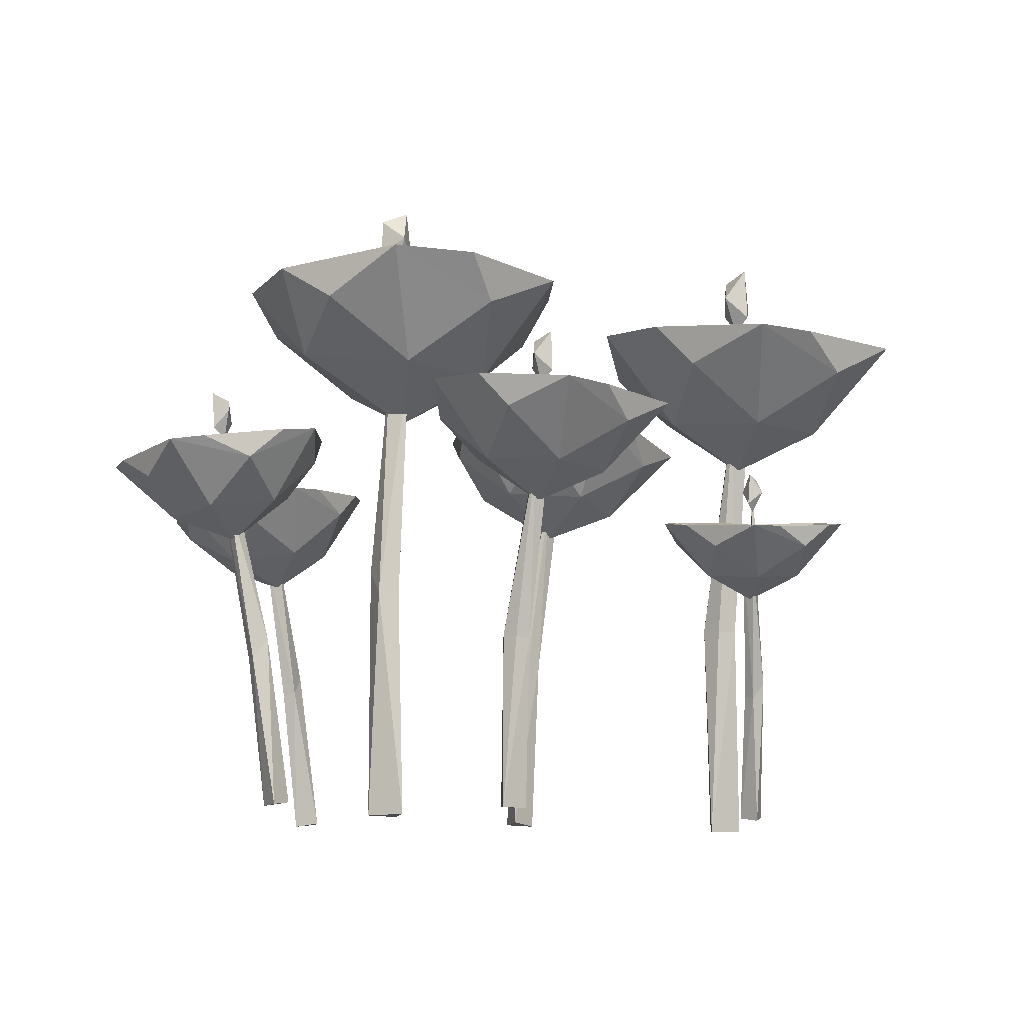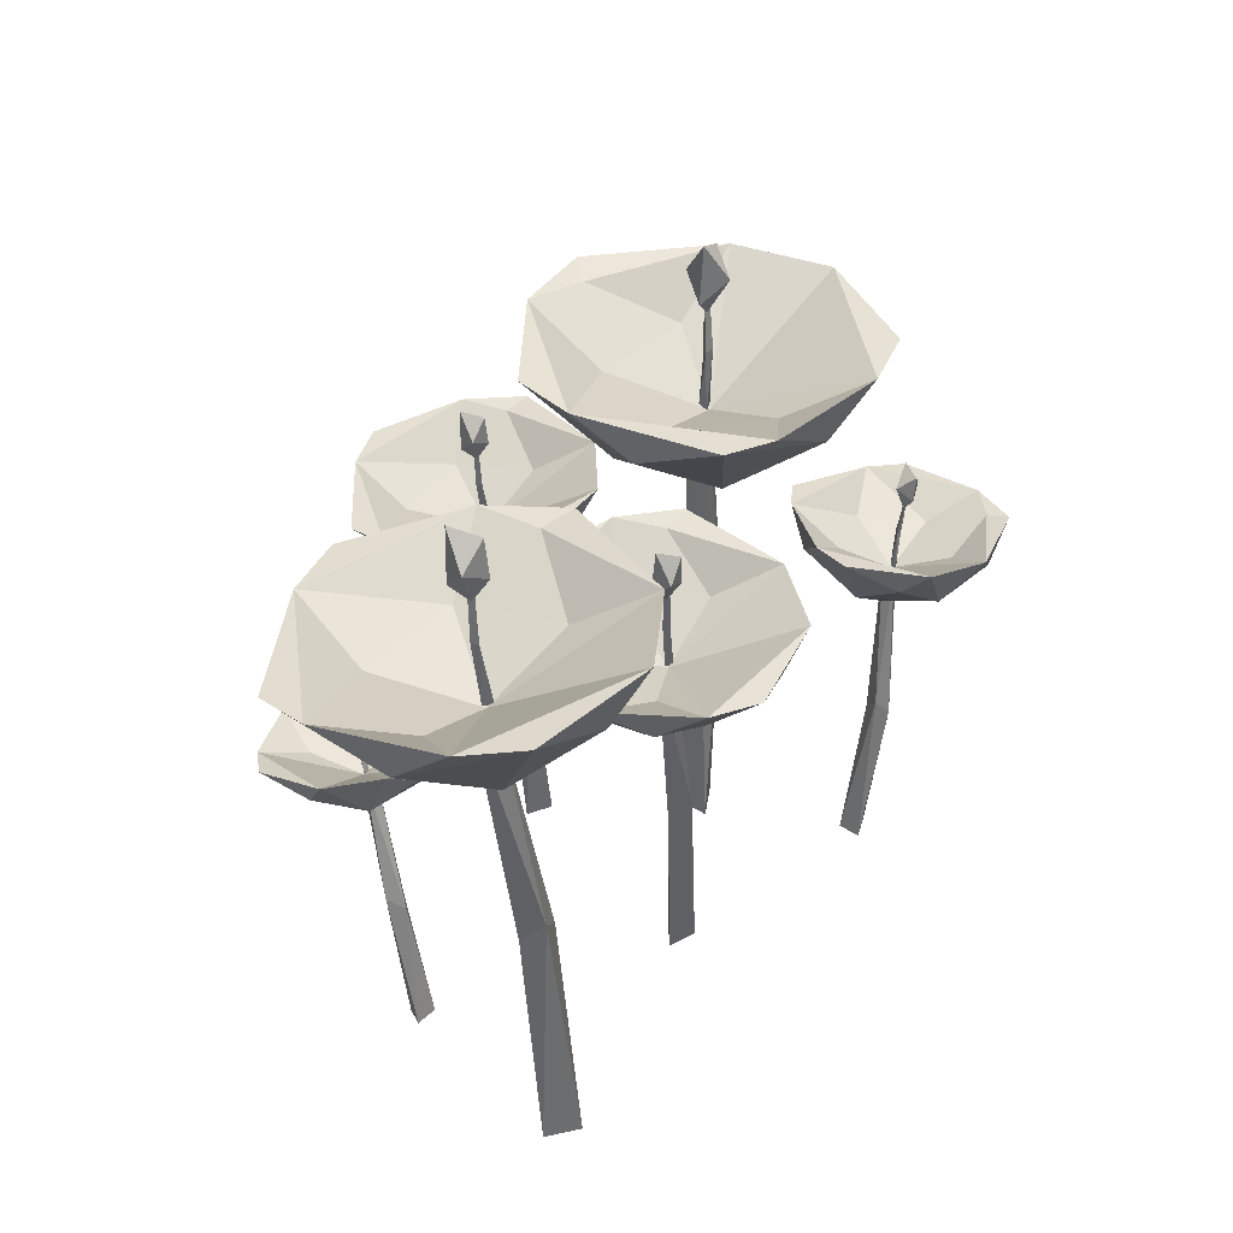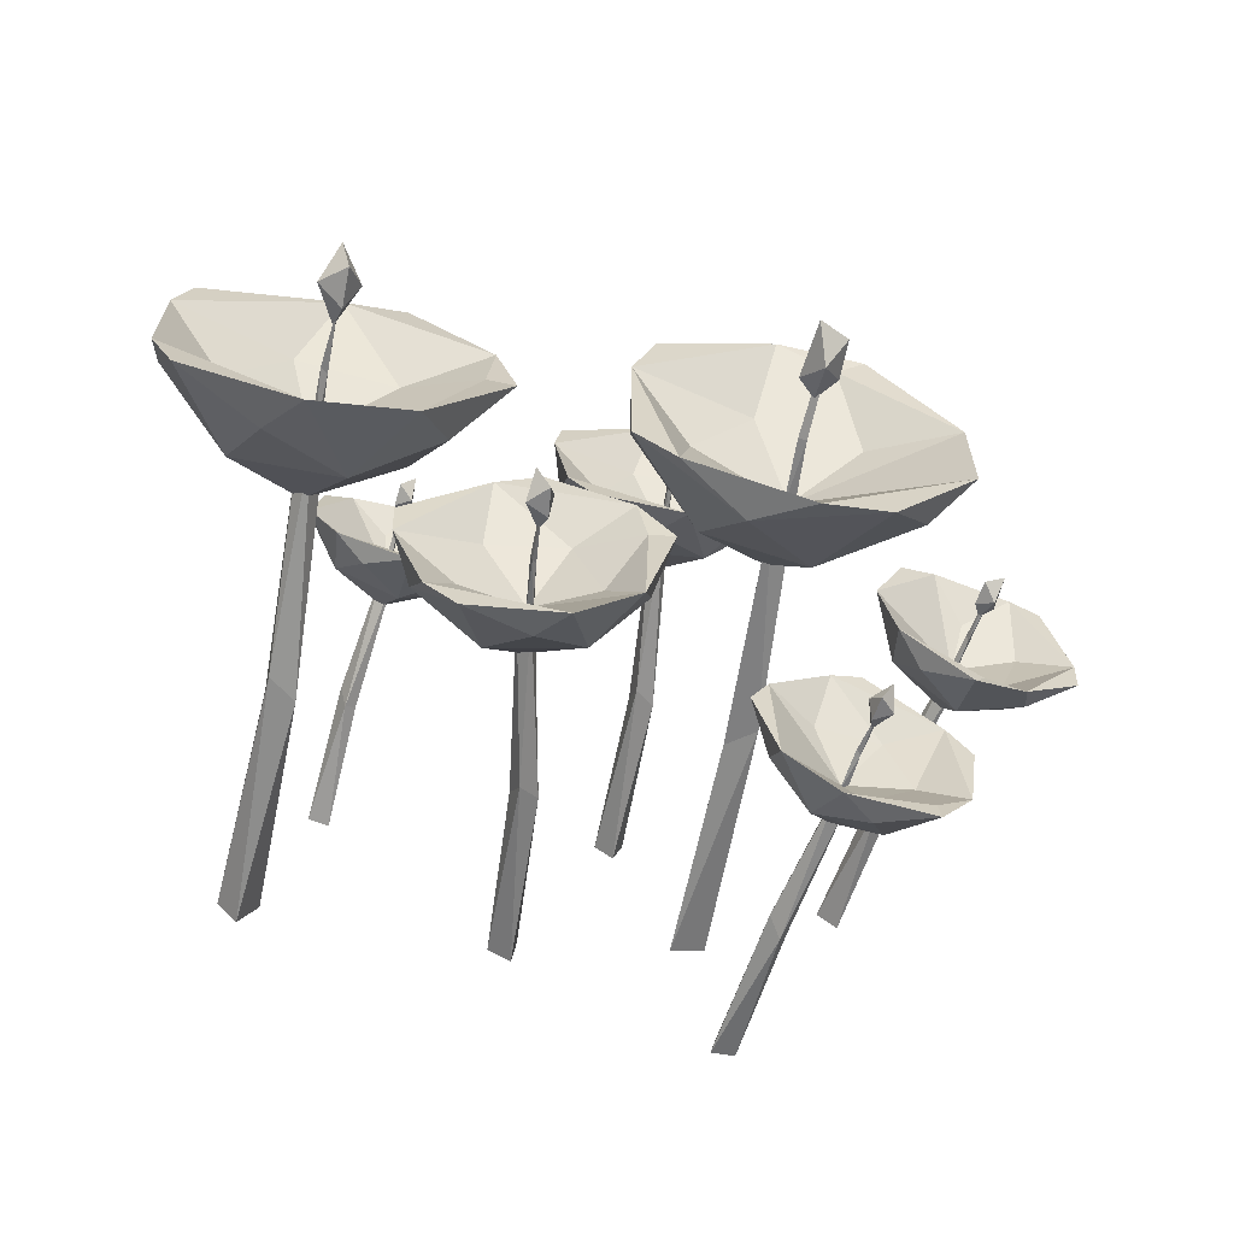
<metadata>
{"format":"obj","ext":"obj","renderer":"f3d","projection":"perspective","resolution":1024,"background":"white","views":[{"elev":-12.4,"azim":-24.6,"up":"+Y"},{"elev":40.0,"azim":115.1,"up":"+Y"},{"elev":-61.5,"azim":169.4,"up":"+Z"}]}
</metadata>
<code>
o Flower2_2_Cylinder.002
v 10.86 -0.03425 20
v 10.83 0.194 20
v 10.86 0.1719 20.01
v 10.86 -0.03408 20.03
v 10.85 0.1719 20.03
v 10.83 0.1719 20.03
v 10.83 -0.03447 20.01
v 10.87 0.3941 20.01
v 10.86 0.3941 20.03
v 10.85 0.3939 20.01
v 10.86 0.34 20.01
v 10.97 0.4685 20.12
v 10.8 0.4685 20.15
v 10.76 0.3966 20.01
v 10.99 0.4685 19.94
v 10.87 0.4693 20.16
v 10.72 0.4669 20.05
v 10.99 0.4669 20.07
v 10.85 0.3981 20.01
v 10.84 0.381 20.09
v 10.92 0.381 20.06
v 10.9 0.4332 20.14
v 10.99 0.4332 20.01
v 10.92 0.381 19.97
v 10.76 0.4332 20.09
v 10.84 0.381 19.94
v 10.76 0.4332 19.94
v 10.9 0.4332 19.89
v 10.8 0.4685 19.88
v 10.72 0.4693 19.96
v 10.85 0.4669 19.87
v 10.82 0.464 20.14
v 10.96 0.4668 19.91
v 10.88 0.4308 20.09
v 10.94 0.4308 20.01
v 10.8 0.4308 20.06
v 10.88 0.4308 19.94
v 10.85 0.3934 20.02
v 10.86 0.4541 20.01
v 10.85 0.4482 20.02
v 10.85 0.3935 20.01
v 10.85 0.4548 20.01
v 10.86 0.3934 20.01
v 10.85 0.5074 20.02
v 10.85 0.5073 20.01
v 10.85 0.488 20.01
v 10.84 0.5069 20.01
v 10.85 0.5221 20
v 10.87 0.5031 20.01
v 10.85 0.5221 20.03
v 10.84 0.5411 20.01
v 10.86 0.5529 20.01
v 11.02 -0.03578 19.96
v 11.02 0.1404 19.95
v 11.03 0.1229 19.96
v 11 -0.03305 19.98
v 11.01 0.1244 19.97
v 11 0.1252 19.96
v 11 -0.03404 19.95
v 11.05 0.2924 19.96
v 11.04 0.294 19.97
v 11.04 0.2934 19.96
v 11.04 0.2519 19.97
v 11.04 0.3522 20.08
v 10.94 0.362 19.99
v 10.99 0.2995 19.91
v 11.16 0.3397 20.01
v 10.97 0.3599 20.04
v 10.96 0.3572 19.9
v 11.08 0.3468 20.07
v 11.04 0.2963 19.96
v 10.99 0.2891 19.99
v 11.05 0.2835 20.03
v 10.99 0.3294 20.05
v 11.11 0.3178 20.04
v 11.1 0.2775 19.98
v 10.95 0.3325 19.94
v 11.07 0.2794 19.91
v 11.04 0.3228 19.87
v 11.14 0.3137 19.93
v 11.1 0.3439 19.86
v 11.02 0.3531 19.86
v 11.13 0.3402 19.89
v 10.96 0.3563 20
v 11.16 0.3381 19.97
v 11.01 0.3252 20.02
v 11.08 0.3181 20.01
v 10.99 0.3271 19.95
v 11.1 0.3155 19.94
v 11.04 0.2933 19.96
v 11.05 0.3392 19.96
v 11.04 0.3352 19.96
v 11.04 0.2932 19.96
v 11.05 0.3398 19.96
v 11.04 0.2926 19.96
v 11.05 0.3804 19.96
v 11.05 0.3804 19.96
v 11.05 0.3655 19.96
v 11.04 0.3806 19.95
v 11.06 0.3904 19.95
v 11.06 0.3764 19.97
v 11.04 0.3928 19.97
v 11.04 0.4068 19.95
v 11.06 0.4147 19.96
v 10.93 -0.03496 20.14
v 10.92 0.134 20.14
v 10.93 0.1158 20.16
v 10.91 -0.03471 20.15
v 10.91 0.1161 20.16
v 10.91 0.1176 20.15
v 10.91 -0.03288 20.13
v 10.94 0.2776 20.18
v 10.92 0.2778 20.18
v 10.93 0.2788 20.17
v 10.93 0.2385 20.17
v 10.9 0.3225 20.29
v 10.82 0.3355 20.19
v 10.9 0.2875 20.11
v 11.03 0.3231 20.24
v 10.84 0.3303 20.24
v 10.86 0.3412 20.11
v 10.94 0.3205 20.29
v 10.93 0.2815 20.17
v 10.87 0.2693 20.19
v 10.92 0.263 20.23
v 10.87 0.3021 20.25
v 10.97 0.2969 20.26
v 10.98 0.2641 20.2
v 10.85 0.3135 20.14
v 10.97 0.2712 20.14
v 10.94 0.3153 20.09
v 11.02 0.305 20.16
v 11 0.3389 20.09
v 10.92 0.344 20.08
v 11.02 0.3336 20.13
v 10.84 0.3306 20.2
v 11.03 0.325 20.21
v 10.89 0.3021 20.22
v 10.96 0.2988 20.23
v 10.88 0.3091 20.16
v 10.99 0.3039 20.17
v 10.92 0.2779 20.18
v 10.93 0.322 20.18
v 10.93 0.318 20.18
v 10.93 0.2785 20.17
v 10.93 0.323 20.17
v 10.93 0.2777 20.17
v 10.93 0.3612 20.18
v 10.93 0.3615 20.18
v 10.93 0.3471 20.18
v 10.92 0.3621 20.17
v 10.94 0.3723 20.18
v 10.94 0.357 20.19
v 10.92 0.3719 20.19
v 10.93 0.3871 20.17
v 10.93 0.3938 20.19
v 10.71 -0.03505 20.1
v 10.7 0.109 20.09
v 10.69 0.09268 20.09
v 10.71 -0.03513 20.07
v 10.69 0.0928 20.08
v 10.7 0.0948 20.07
v 10.73 -0.03229 20.09
v 10.66 0.2295 20.09
v 10.66 0.2294 20.08
v 10.67 0.2311 20.09
v 10.67 0.1964 20.09
v 10.57 0.2618 20.05
v 10.67 0.2787 19.99
v 10.73 0.2416 20.07
v 10.59 0.2644 20.16
v 10.63 0.2714 20
v 10.73 0.2879 20.04
v 10.57 0.2602 20.08
v 10.67 0.2332 20.09
v 10.67 0.2223 20.04
v 10.62 0.2141 20.07
v 10.62 0.2469 20.02
v 10.59 0.2412 20.11
v 10.64 0.2166 20.13
v 10.71 0.2625 20.03
v 10.69 0.2262 20.13
v 10.74 0.2665 20.12
v 10.66 0.2533 20.17
v 10.72 0.2861 20.16
v 10.75 0.2917 20.1
v 10.69 0.2795 20.17
v 10.66 0.2739 20.01
v 10.62 0.2678 20.17
v 10.64 0.2482 20.05
v 10.62 0.2446 20.1
v 10.69 0.2578 20.05
v 10.66 0.2522 20.14
v 10.67 0.2299 20.08
v 10.66 0.2673 20.09
v 10.66 0.264 20.09
v 10.67 0.2308 20.09
v 10.67 0.2684 20.09
v 10.67 0.2298 20.09
v 10.66 0.3005 20.09
v 10.66 0.301 20.09
v 10.66 0.2887 20.09
v 10.67 0.302 20.08
v 10.66 0.3103 20.1
v 10.65 0.2965 20.09
v 10.65 0.3094 20.08
v 10.66 0.3232 20.08
v 10.65 0.3279 20.09
v 10.83 -0.03345 19.89
v 10.81 0.109 19.87
v 10.8 0.0937 19.88
v 10.81 -0.03607 19.87
v 10.8 0.09233 19.87
v 10.8 0.09312 19.86
v 10.83 -0.03313 19.87
v 10.78 0.2315 19.88
v 10.77 0.23 19.87
v 10.79 0.2317 19.87
v 10.78 0.1975 19.87
v 10.68 0.2638 19.9
v 10.72 0.2678 19.79
v 10.81 0.2366 19.82
v 10.77 0.2783 19.97
v 10.69 0.2647 19.83
v 10.8 0.2786 19.79
v 10.7 0.2665 19.93
v 10.78 0.2342 19.87
v 10.75 0.2174 19.84
v 10.74 0.2164 19.89
v 10.7 0.2433 19.85
v 10.74 0.2502 19.94
v 10.79 0.2243 19.92
v 10.77 0.253 19.79
v 10.83 0.2303 19.88
v 10.85 0.2658 19.84
v 10.83 0.2641 19.93
v 10.87 0.2916 19.88
v 10.85 0.2878 19.82
v 10.85 0.2887 19.91
v 10.72 0.2656 19.81
v 10.8 0.2811 19.96
v 10.73 0.2464 19.86
v 10.75 0.2507 19.92
v 10.77 0.2524 19.82
v 10.81 0.2593 19.91
v 10.78 0.2304 19.87
v 10.78 0.2685 19.87
v 10.78 0.2647 19.87
v 10.78 0.2313 19.87
v 10.78 0.2694 19.87
v 10.78 0.231 19.87
v 10.77 0.3013 19.87
v 10.77 0.3017 19.87
v 10.77 0.2895 19.87
v 10.78 0.3019 19.86
v 10.78 0.3123 19.87
v 10.77 0.2983 19.88
v 10.76 0.3092 19.86
v 10.77 0.3231 19.86
v 10.76 0.3294 19.87
v 11.25 -0.03463 19.97
v 11.23 0.191 19.97
v 11.24 0.1665 19.99
v 11.22 -0.0355 19.97
v 11.22 0.1661 19.99
v 11.21 0.1682 19.97
v 11.23 -0.03205 19.94
v 11.24 0.3827 20.02
v 11.22 0.3822 20.03
v 11.23 0.3842 20.01
v 11.23 0.3302 20.01
v 11.17 0.4383 20.17
v 11.08 0.4551 20.02
v 11.2 0.396 19.93
v 11.34 0.4453 20.13
v 11.1 0.4476 20.09
v 11.15 0.4666 19.92
v 11.23 0.4374 20.17
v 11.23 0.3878 20.01
v 11.15 0.3688 20.02
v 11.21 0.361 20.09
v 11.13 0.4107 20.1
v 11.27 0.4076 20.14
v 11.29 0.3658 20.06
v 11.13 0.4281 19.96
v 11.29 0.3765 19.97
v 11.26 0.4358 19.91
v 11.35 0.4232 20.02
v 11.34 0.4694 19.92
v 11.23 0.4735 19.89
v 11.36 0.4621 19.97
v 11.1 0.449 20.03
v 11.36 0.449 20.08
v 11.17 0.4123 20.07
v 11.26 0.4105 20.1
v 11.17 0.4231 19.98
v 11.31 0.4201 20.02
v 11.22 0.3826 20.02
v 11.23 0.4418 20.03
v 11.23 0.4364 20.02
v 11.23 0.3837 20.01
v 11.23 0.4433 20.02
v 11.23 0.3827 20.02
v 11.22 0.494 20.03
v 11.22 0.4945 20.02
v 11.23 0.4753 20.02
v 11.22 0.4954 20.01
v 11.24 0.5096 20.02
v 11.23 0.4884 20.04
v 11.21 0.5077 20.04
v 11.22 0.5288 20.02
v 11.23 0.5376 20.04
v 11.18 -0.03651 20.13
v 11.18 0.09013 20.14
v 11.17 0.07614 20.14
v 11.17 -0.03331 20.11
v 11.16 0.07802 20.13
v 11.17 0.08002 20.13
v 11.19 -0.03289 20.11
v 11.15 0.1954 20.17
v 11.15 0.1972 20.16
v 11.16 0.1974 20.16
v 11.16 0.1673 20.16
v 11.07 0.2323 20.16
v 11.14 0.2526 20.09
v 11.2 0.2081 20.14
v 11.11 0.2182 20.25
v 11.1 0.246 20.11
v 11.2 0.2522 20.12
v 11.07 0.226 20.19
v 11.16 0.1991 20.17
v 11.14 0.1969 20.12
v 11.11 0.1861 20.16
v 11.1 0.2218 20.13
v 11.09 0.2048 20.21
v 11.14 0.1799 20.2
v 11.18 0.2332 20.11
v 11.19 0.1869 20.19
v 11.22 0.2231 20.18
v 11.17 0.2056 20.24
v 11.22 0.2339 20.22
v 11.23 0.2473 20.16
v 11.2 0.2273 20.24
v 11.13 0.2465 20.11
v 11.14 0.2191 20.25
v 11.12 0.219 20.14
v 11.11 0.2084 20.19
v 11.17 0.226 20.13
v 11.16 0.2089 20.21
v 11.15 0.1971 20.16
v 11.15 0.229 20.17
v 11.15 0.2267 20.17
v 11.16 0.1973 20.16
v 11.16 0.2299 20.17
v 11.16 0.1962 20.17
v 11.15 0.2586 20.18
v 11.15 0.2589 20.18
v 11.15 0.2481 20.17
v 11.16 0.2599 20.17
v 11.16 0.2653 20.19
v 11.14 0.2547 20.18
v 11.14 0.2678 20.17
v 11.16 0.2784 20.18
v 11.14 0.2822 20.18
f 3 4 1
f 3 9 5
f 6 7 4
f 7 2 1
f 1 4 7
f 8 10 9
f 2 10 8
f 5 9 6
f 6 10 2
f 1 2 3
f 3 5 4
f 5 6 4
f 3 8 9
f 6 2 7
f 3 2 8
f 6 9 10
f 55 56 53
f 55 61 57
f 58 59 56
f 59 54 53
f 53 56 59
f 60 62 61
f 54 62 60
f 57 61 58
f 58 62 54
f 53 54 55
f 55 57 56
f 57 58 56
f 55 60 61
f 58 54 59
f 55 54 60
f 58 61 62
f 107 108 105
f 107 113 109
f 110 111 108
f 111 106 105
f 105 108 111
f 112 114 113
f 106 114 112
f 109 113 110
f 110 114 106
f 105 106 107
f 107 109 108
f 109 110 108
f 107 112 113
f 110 106 111
f 107 106 112
f 110 113 114
f 159 160 157
f 159 165 161
f 162 163 160
f 163 158 157
f 157 160 163
f 164 166 165
f 158 166 164
f 161 165 162
f 162 166 158
f 157 158 159
f 159 161 160
f 161 162 160
f 159 164 165
f 162 158 163
f 159 158 164
f 162 165 166
f 211 212 209
f 211 217 213
f 214 215 212
f 215 210 209
f 209 212 215
f 216 218 217
f 210 218 216
f 213 217 214
f 214 218 210
f 209 210 211
f 211 213 212
f 213 214 212
f 211 216 217
f 214 210 215
f 211 210 216
f 214 217 218
f 263 264 261
f 263 269 265
f 266 267 264
f 267 262 261
f 261 264 267
f 268 270 269
f 262 270 268
f 265 269 266
f 266 270 262
f 261 262 263
f 263 265 264
f 265 266 264
f 263 268 269
f 266 262 267
f 263 262 268
f 266 269 270
f 315 316 313
f 315 321 317
f 318 319 316
f 319 314 313
f 313 316 319
f 320 322 321
f 314 322 320
f 317 321 318
f 318 322 314
f 313 314 315
f 315 317 316
f 317 318 316
f 315 320 321
f 318 314 319
f 315 314 320
f 318 321 322
f 11 21 20
f 12 21 23
f 11 20 14
f 11 14 26
f 11 26 24
f 12 23 18
f 13 22 16
f 14 25 17
f 15 28 33
f 14 17 30
f 16 18 34
f 17 32 36
f 30 17 19
f 18 33 35
f 35 37 19
f 35 33 37
f 33 31 37
f 37 31 19
f 31 30 19
f 19 17 36
f 36 34 19
f 36 32 34
f 32 16 34
f 34 35 19
f 34 18 35
f 15 33 18
f 29 30 31
f 13 32 17
f 13 16 32
f 12 18 16
f 33 28 31
f 28 29 31
f 29 27 30
f 27 14 30
f 17 25 13
f 16 22 12
f 18 23 15
f 24 28 15
f 24 26 28
f 26 29 28
f 26 27 29
f 26 14 27
f 14 20 25
f 20 13 25
f 23 24 15
f 23 21 24
f 21 11 24
f 20 22 13
f 20 21 22
f 21 12 22
f 63 73 72
f 64 73 75
f 63 72 66
f 63 66 78
f 63 78 76
f 64 75 70
f 65 74 68
f 66 77 69
f 67 80 85
f 66 69 82
f 68 70 86
f 69 84 88
f 82 69 71
f 70 85 87
f 87 89 71
f 87 85 89
f 85 83 89
f 89 83 71
f 83 82 71
f 71 69 88
f 88 86 71
f 88 84 86
f 84 68 86
f 86 87 71
f 86 70 87
f 67 85 70
f 81 82 83
f 65 84 69
f 65 68 84
f 64 70 68
f 85 80 83
f 80 81 83
f 81 79 82
f 79 66 82
f 69 77 65
f 68 74 64
f 70 75 67
f 76 80 67
f 76 78 80
f 78 81 80
f 78 79 81
f 78 66 79
f 66 72 77
f 72 65 77
f 75 76 67
f 75 73 76
f 73 63 76
f 72 74 65
f 72 73 74
f 73 64 74
f 115 125 124
f 116 125 127
f 115 124 118
f 115 118 130
f 115 130 128
f 116 127 122
f 117 126 120
f 118 129 121
f 119 132 137
f 118 121 134
f 120 122 138
f 121 136 140
f 134 121 123
f 122 137 139
f 139 141 123
f 139 137 141
f 137 135 141
f 141 135 123
f 135 134 123
f 123 121 140
f 140 138 123
f 140 136 138
f 136 120 138
f 138 139 123
f 138 122 139
f 119 137 122
f 133 134 135
f 117 136 121
f 117 120 136
f 116 122 120
f 137 132 135
f 132 133 135
f 133 131 134
f 131 118 134
f 121 129 117
f 120 126 116
f 122 127 119
f 128 132 119
f 128 130 132
f 130 133 132
f 130 131 133
f 130 118 131
f 118 124 129
f 124 117 129
f 127 128 119
f 127 125 128
f 125 115 128
f 124 126 117
f 124 125 126
f 125 116 126
f 167 177 176
f 168 177 179
f 167 176 170
f 167 170 182
f 167 182 180
f 168 179 174
f 169 178 172
f 170 181 173
f 171 184 189
f 170 173 186
f 172 174 190
f 173 188 192
f 186 173 175
f 174 189 191
f 191 193 175
f 191 189 193
f 189 187 193
f 193 187 175
f 187 186 175
f 175 173 192
f 192 190 175
f 192 188 190
f 188 172 190
f 190 191 175
f 190 174 191
f 171 189 174
f 185 186 187
f 169 188 173
f 169 172 188
f 168 174 172
f 189 184 187
f 184 185 187
f 185 183 186
f 183 170 186
f 173 181 169
f 172 178 168
f 174 179 171
f 180 184 171
f 180 182 184
f 182 185 184
f 182 183 185
f 182 170 183
f 170 176 181
f 176 169 181
f 179 180 171
f 179 177 180
f 177 167 180
f 176 178 169
f 176 177 178
f 177 168 178
f 219 229 228
f 220 229 231
f 219 228 222
f 219 222 234
f 219 234 232
f 220 231 226
f 221 230 224
f 222 233 225
f 223 236 241
f 222 225 238
f 224 226 242
f 225 240 244
f 238 225 227
f 226 241 243
f 243 245 227
f 243 241 245
f 241 239 245
f 245 239 227
f 239 238 227
f 227 225 244
f 244 242 227
f 244 240 242
f 240 224 242
f 242 243 227
f 242 226 243
f 223 241 226
f 237 238 239
f 221 240 225
f 221 224 240
f 220 226 224
f 241 236 239
f 236 237 239
f 237 235 238
f 235 222 238
f 225 233 221
f 224 230 220
f 226 231 223
f 232 236 223
f 232 234 236
f 234 237 236
f 234 235 237
f 234 222 235
f 222 228 233
f 228 221 233
f 231 232 223
f 231 229 232
f 229 219 232
f 228 230 221
f 228 229 230
f 229 220 230
f 271 281 280
f 272 281 283
f 271 280 274
f 271 274 286
f 271 286 284
f 272 283 278
f 273 282 276
f 274 285 277
f 275 288 293
f 274 277 290
f 276 278 294
f 277 292 296
f 290 277 279
f 278 293 295
f 295 297 279
f 295 293 297
f 293 291 297
f 297 291 279
f 291 290 279
f 279 277 296
f 296 294 279
f 296 292 294
f 292 276 294
f 294 295 279
f 294 278 295
f 275 293 278
f 289 290 291
f 273 292 277
f 273 276 292
f 272 278 276
f 293 288 291
f 288 289 291
f 289 287 290
f 287 274 290
f 277 285 273
f 276 282 272
f 278 283 275
f 284 288 275
f 284 286 288
f 286 289 288
f 286 287 289
f 286 274 287
f 274 280 285
f 280 273 285
f 283 284 275
f 283 281 284
f 281 271 284
f 280 282 273
f 280 281 282
f 281 272 282
f 323 333 332
f 324 333 335
f 323 332 326
f 323 326 338
f 323 338 336
f 324 335 330
f 325 334 328
f 326 337 329
f 327 340 345
f 326 329 342
f 328 330 346
f 329 344 348
f 342 329 331
f 330 345 347
f 347 349 331
f 347 345 349
f 345 343 349
f 349 343 331
f 343 342 331
f 331 329 348
f 348 346 331
f 348 344 346
f 344 328 346
f 346 347 331
f 346 330 347
f 327 345 330
f 341 342 343
f 325 344 329
f 325 328 344
f 324 330 328
f 345 340 343
f 340 341 343
f 341 339 342
f 339 326 342
f 329 337 325
f 328 334 324
f 330 335 327
f 336 340 327
f 336 338 340
f 338 341 340
f 338 339 341
f 338 326 339
f 326 332 337
f 332 325 337
f 335 336 327
f 335 333 336
f 333 323 336
f 332 334 325
f 332 333 334
f 333 324 334
f 40 41 38
f 40 45 42
f 42 43 41
f 43 39 38
f 38 41 43
f 42 44 39
f 38 39 40
f 40 42 41
f 40 44 45
f 42 39 43
f 40 39 44
f 42 45 44
f 92 93 90
f 92 97 94
f 94 95 93
f 95 91 90
f 90 93 95
f 94 96 91
f 90 91 92
f 92 94 93
f 92 96 97
f 94 91 95
f 92 91 96
f 94 97 96
f 144 145 142
f 144 149 146
f 146 147 145
f 147 143 142
f 142 145 147
f 146 148 143
f 142 143 144
f 144 146 145
f 144 148 149
f 146 143 147
f 144 143 148
f 146 149 148
f 196 197 194
f 196 201 198
f 198 199 197
f 199 195 194
f 194 197 199
f 198 200 195
f 194 195 196
f 196 198 197
f 196 200 201
f 198 195 199
f 196 195 200
f 198 201 200
f 248 249 246
f 248 253 250
f 250 251 249
f 251 247 246
f 246 249 251
f 250 252 247
f 246 247 248
f 248 250 249
f 248 252 253
f 250 247 251
f 248 247 252
f 250 253 252
f 300 301 298
f 300 305 302
f 302 303 301
f 303 299 298
f 298 301 303
f 302 304 299
f 298 299 300
f 300 302 301
f 300 304 305
f 302 299 303
f 300 299 304
f 302 305 304
f 352 353 350
f 352 357 354
f 354 355 353
f 355 351 350
f 350 353 355
f 354 356 351
f 350 351 352
f 352 354 353
f 352 356 357
f 354 351 355
f 352 351 356
f 354 357 356
f 46 49 50
f 46 50 47
f 46 47 48
f 46 48 49
f 47 50 51
f 48 47 51
f 49 52 50
f 49 48 52
f 51 50 52
f 48 51 52
f 98 101 102
f 98 102 99
f 98 99 100
f 98 100 101
f 99 102 103
f 100 99 103
f 101 104 102
f 101 100 104
f 103 102 104
f 100 103 104
f 150 153 154
f 150 154 151
f 150 151 152
f 150 152 153
f 151 154 155
f 152 151 155
f 153 156 154
f 153 152 156
f 155 154 156
f 152 155 156
f 202 205 206
f 202 206 203
f 202 203 204
f 202 204 205
f 203 206 207
f 204 203 207
f 205 208 206
f 205 204 208
f 207 206 208
f 204 207 208
f 254 257 258
f 254 258 255
f 254 255 256
f 254 256 257
f 255 258 259
f 256 255 259
f 257 260 258
f 257 256 260
f 259 258 260
f 256 259 260
f 306 309 310
f 306 310 307
f 306 307 308
f 306 308 309
f 307 310 311
f 308 307 311
f 309 312 310
f 309 308 312
f 311 310 312
f 308 311 312
f 358 361 362
f 358 362 359
f 358 359 360
f 358 360 361
f 359 362 363
f 360 359 363
f 361 364 362
f 361 360 364
f 363 362 364
f 360 363 364

</code>
